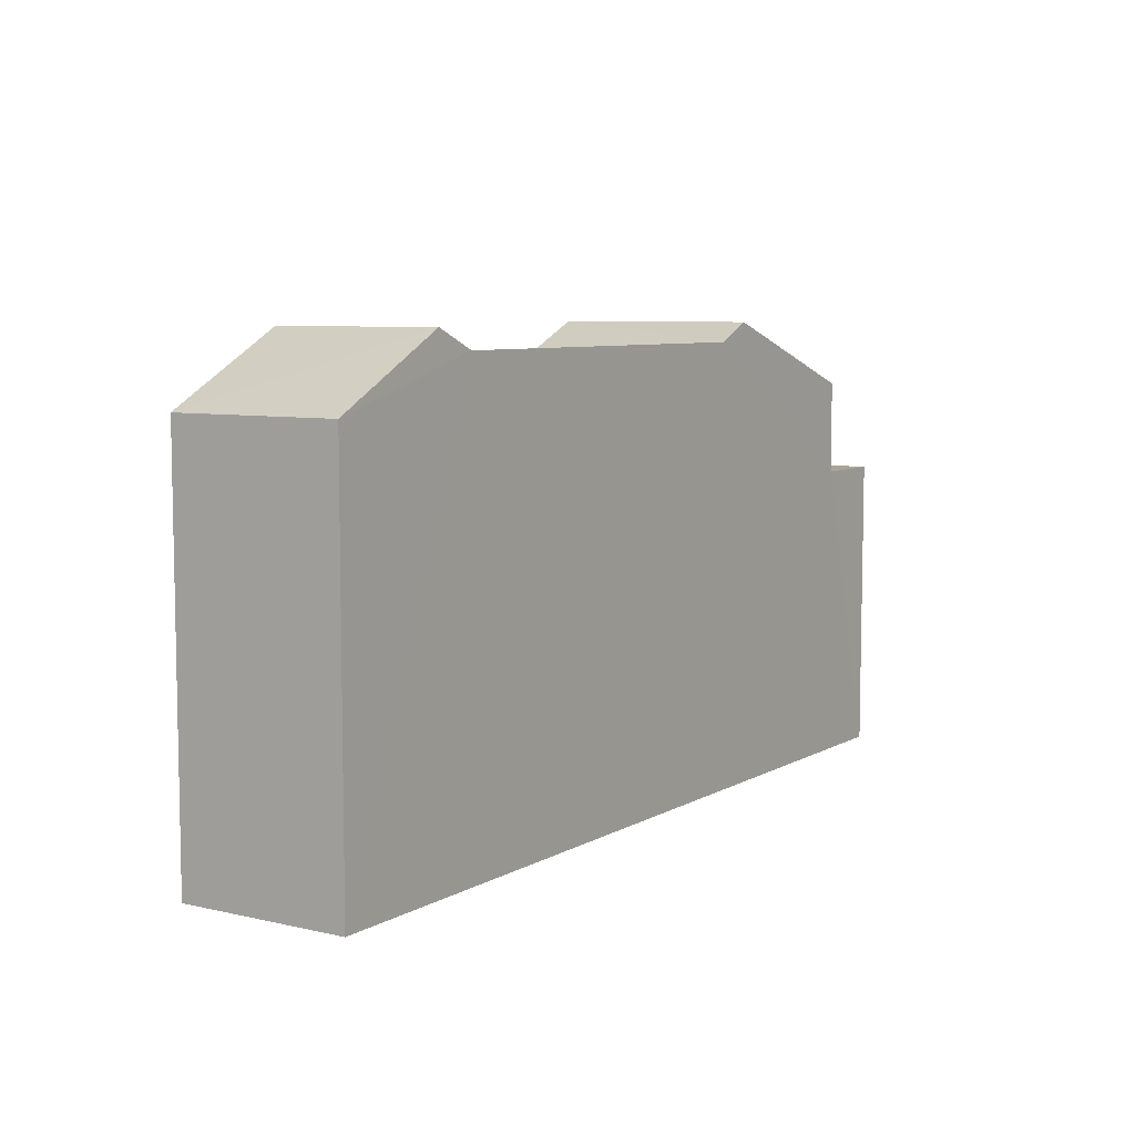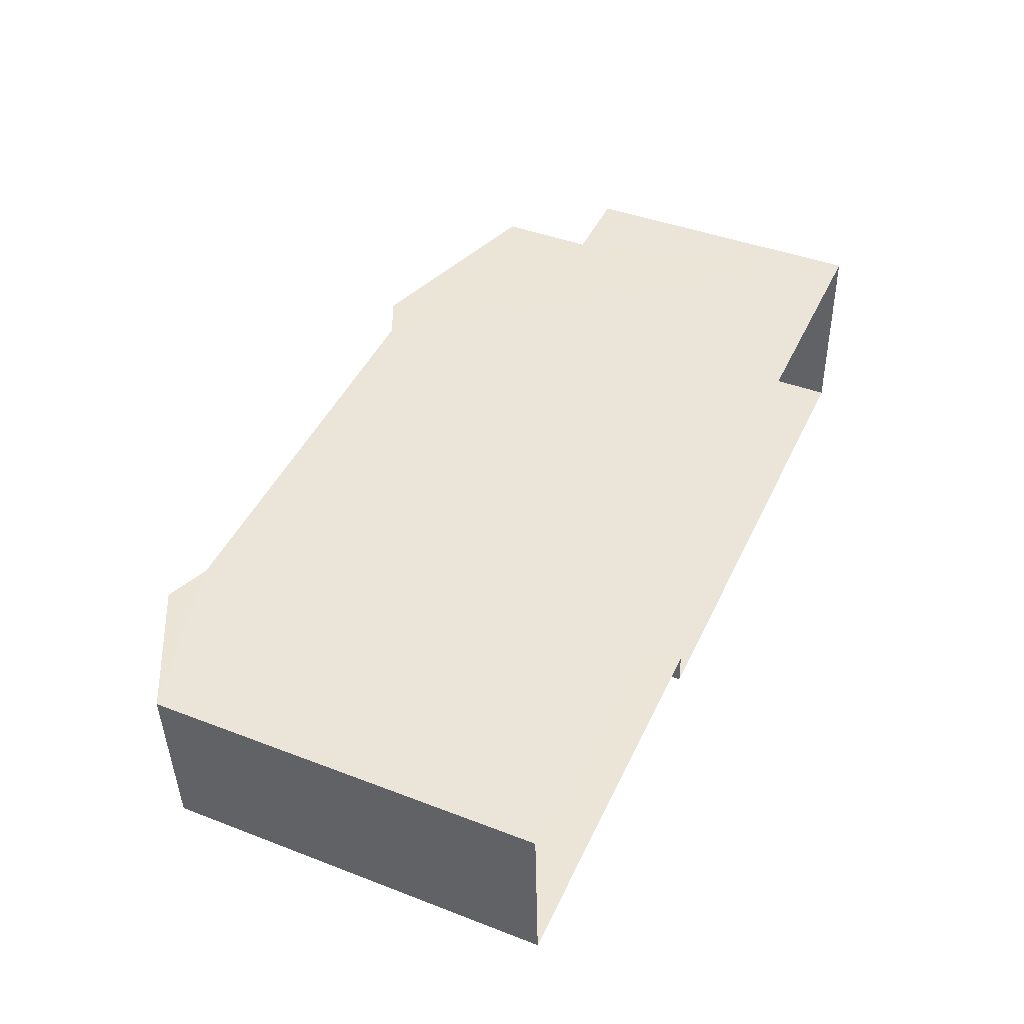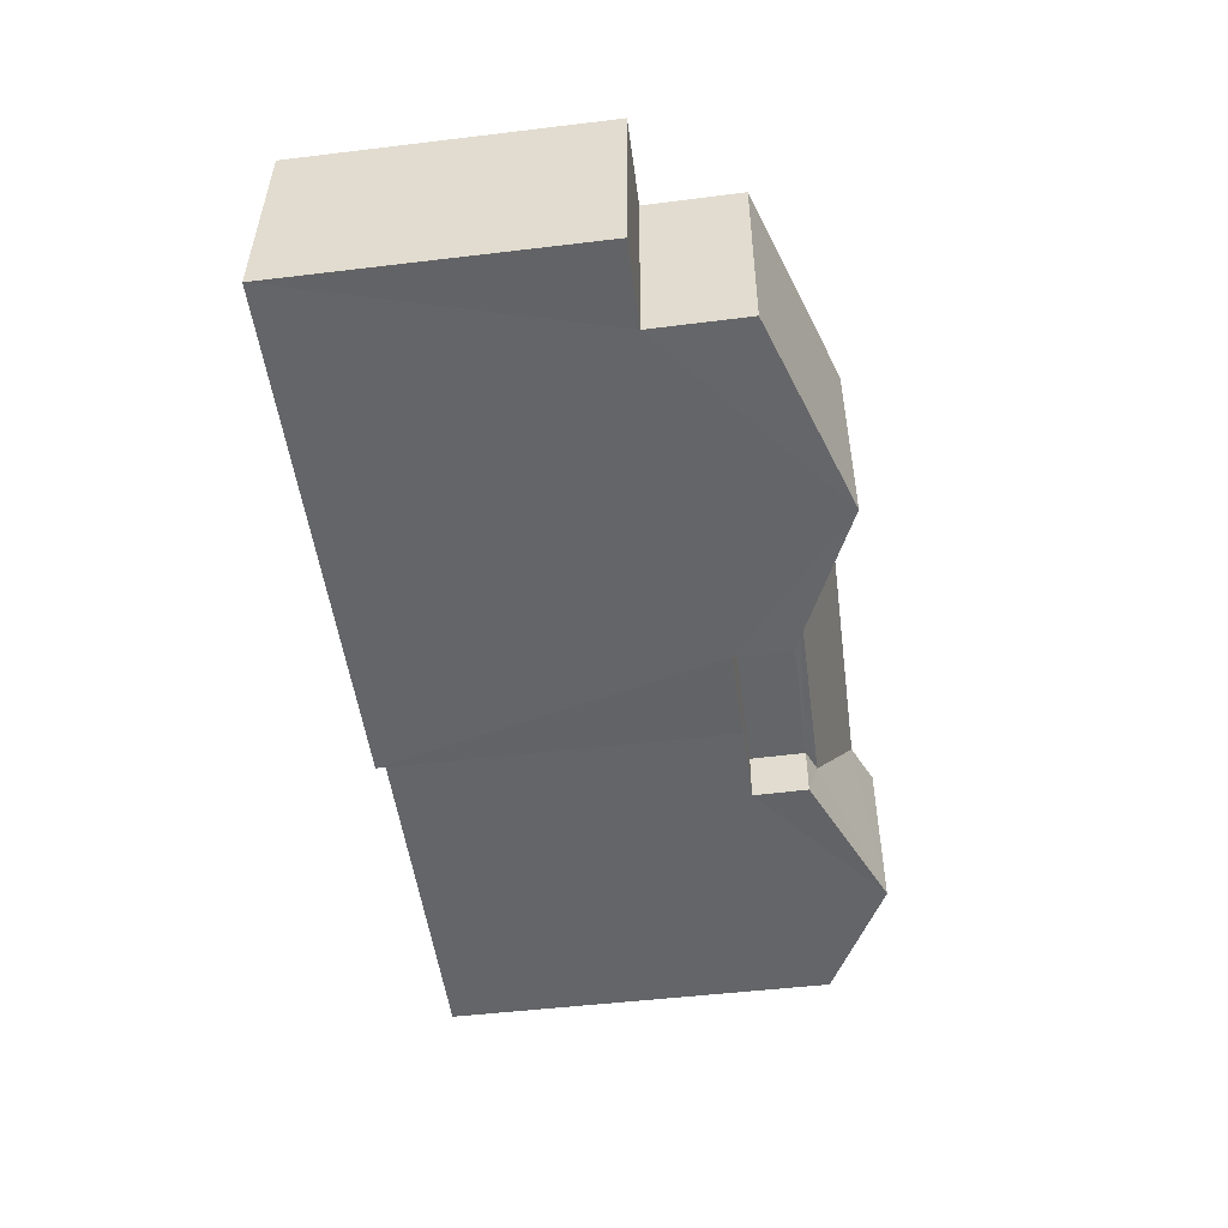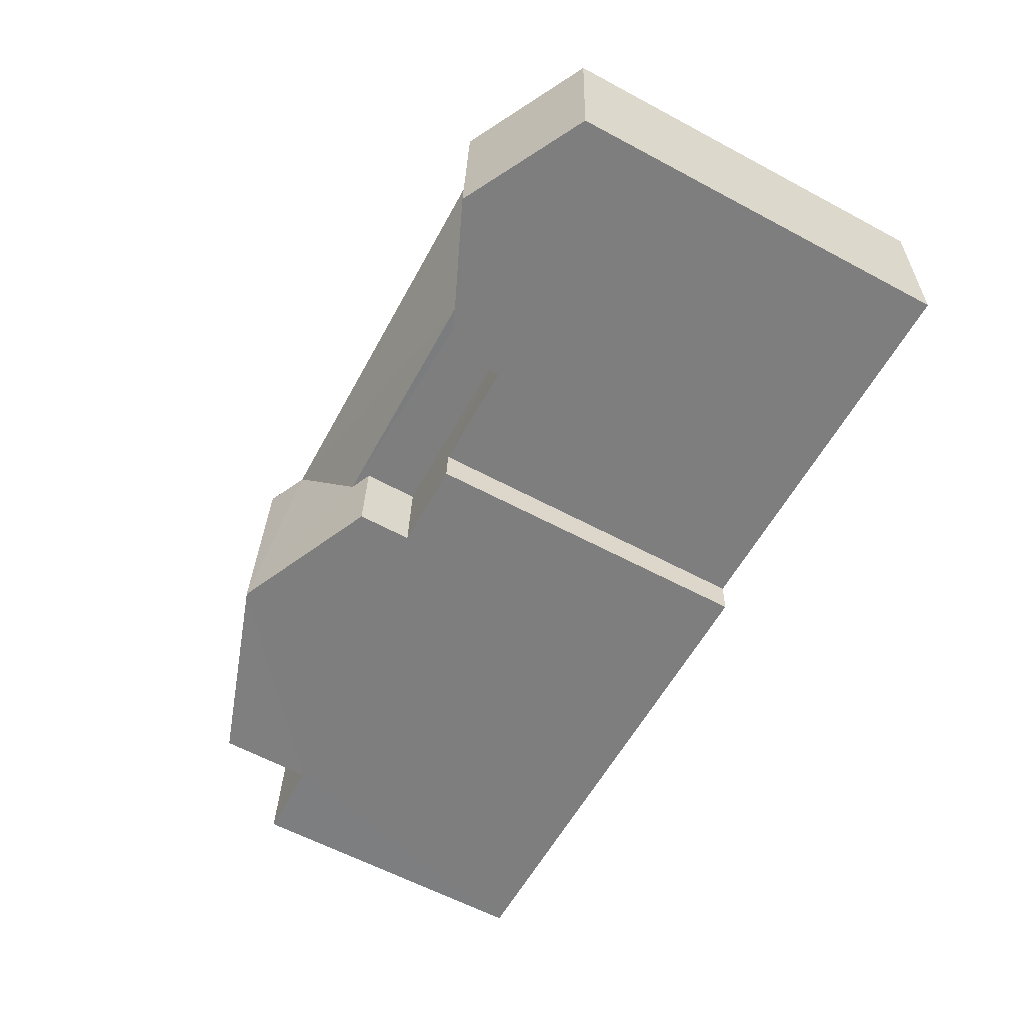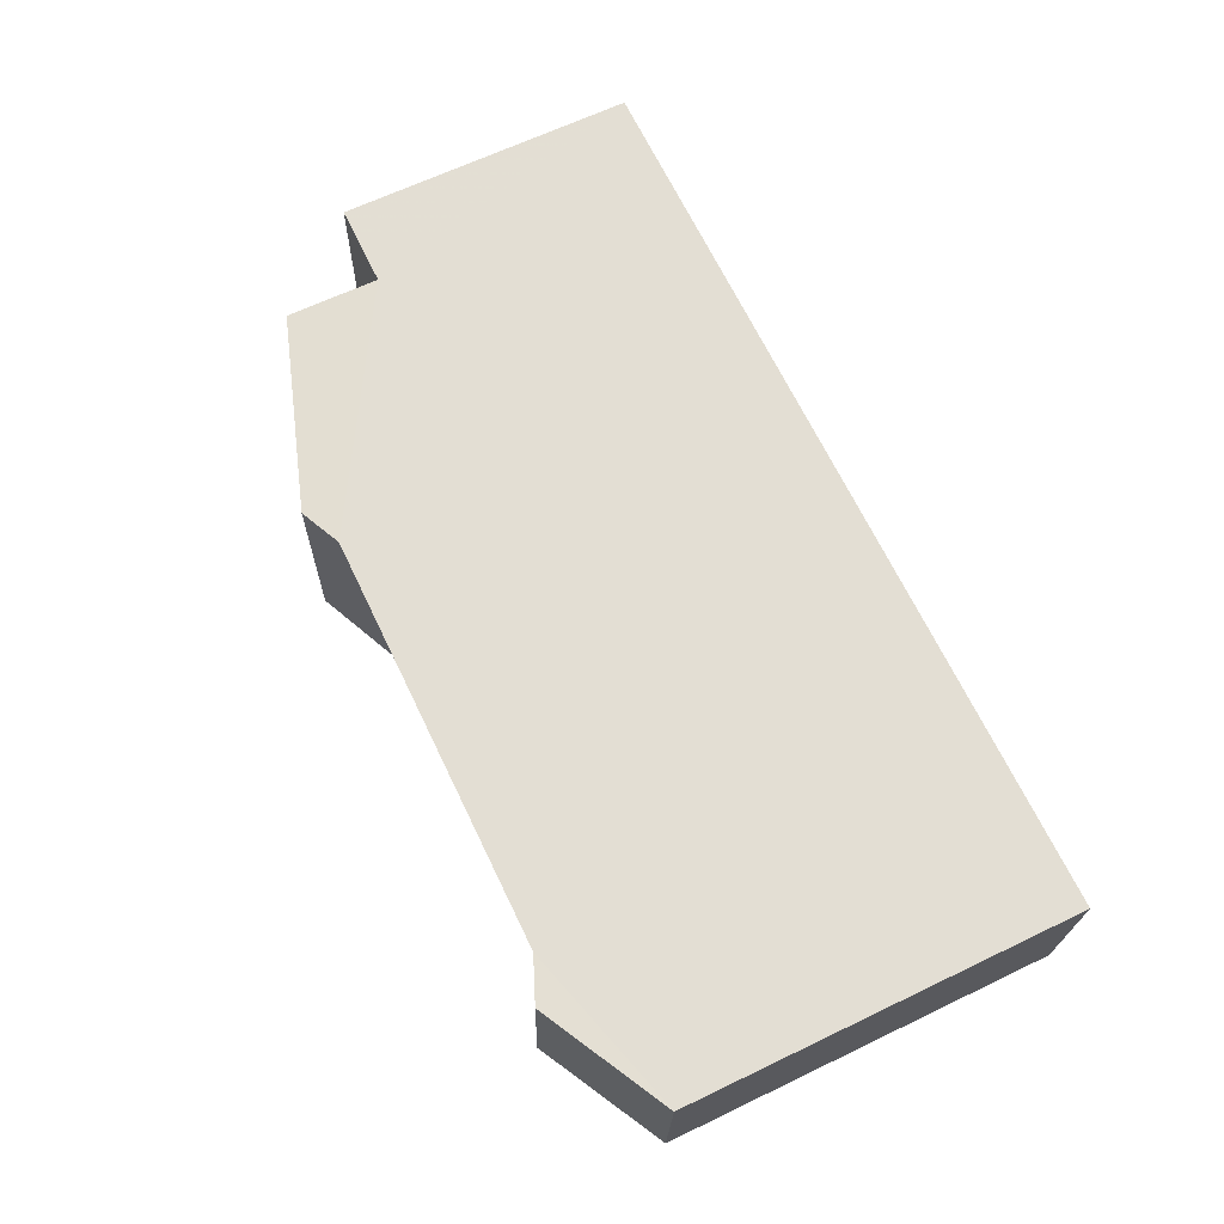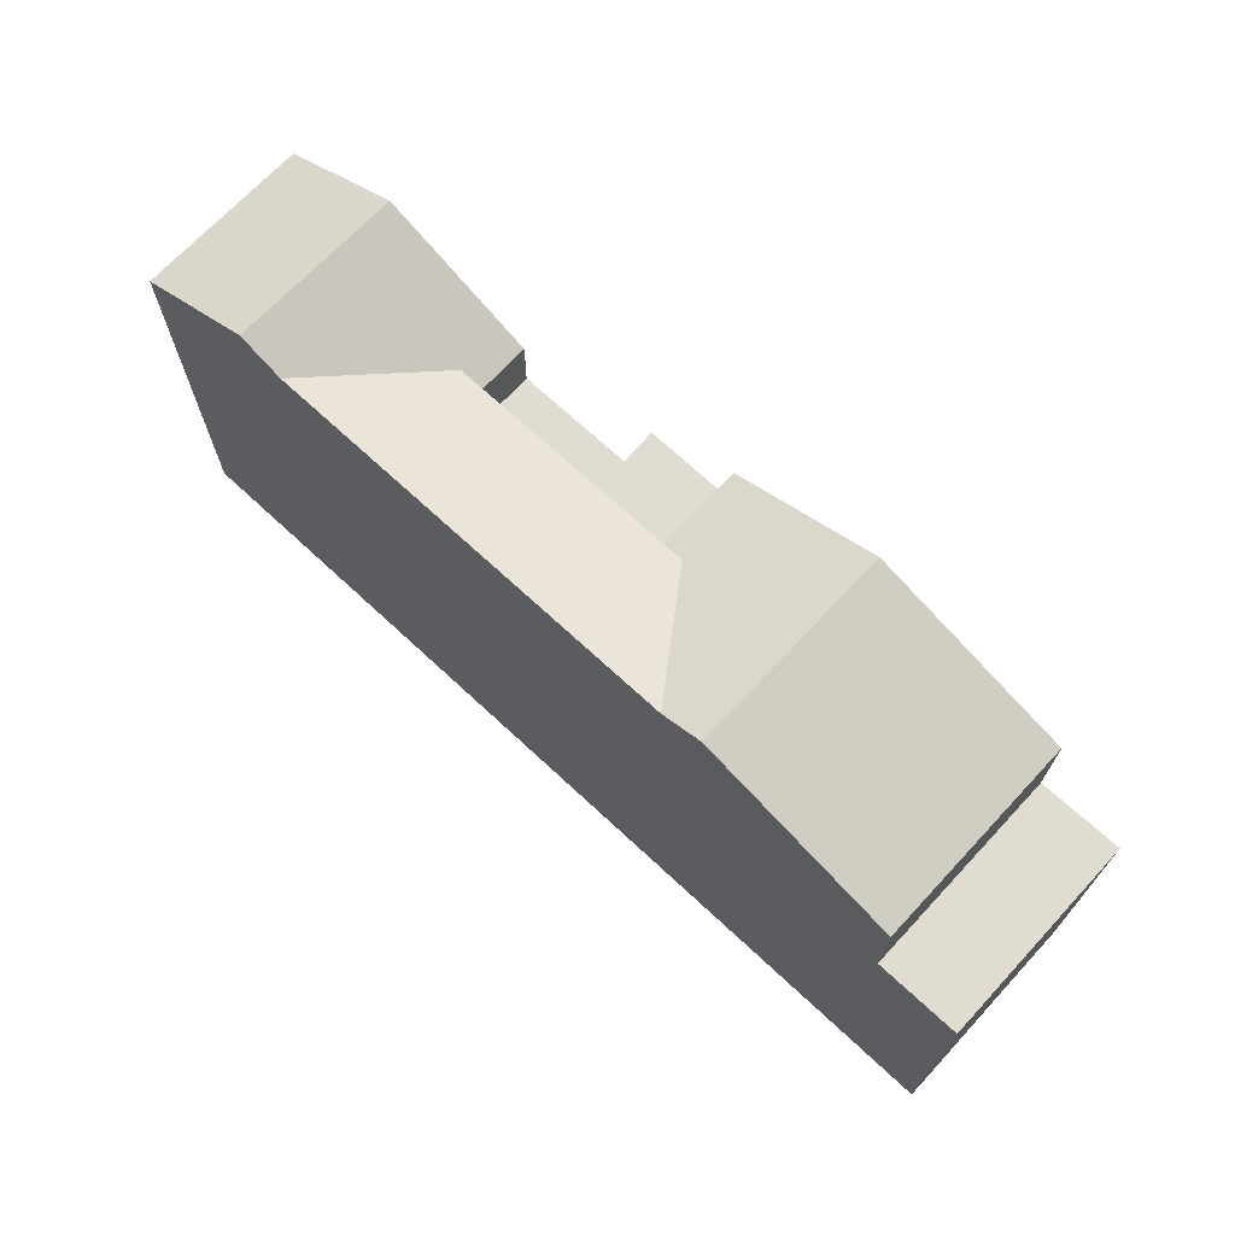
<metadata>
{"format":"obj","ext":"obj","renderer":"f3d","projection":"perspective","resolution":1024,"background":"white","views":[{"elev":7.1,"azim":120.5,"up":"+Z"},{"elev":43.0,"azim":114.4,"up":"+Y"},{"elev":-48.9,"azim":-82.4,"up":"+Y"},{"elev":-61.9,"azim":61.5,"up":"+Y"},{"elev":65.2,"azim":64.2,"up":"+Y"},{"elev":69.5,"azim":-139.6,"up":"+Z"}]}
</metadata>
<code>
v -3.724e+05 -1.039e+05 30.67
v -3.724e+05 -1.039e+05 30.67
v -3.724e+05 -1.039e+05 30.67
v -3.724e+05 -1.039e+05 30.67
v -3.724e+05 -1.039e+05 30.67
v -3.724e+05 -1.039e+05 30.67
v -3.724e+05 -1.039e+05 40.03
v -3.724e+05 -1.039e+05 41.34
v -3.724e+05 -1.039e+05 39.81
v -3.724e+05 -1.039e+05 39.81
v -3.724e+05 -1.039e+05 40.9
v -3.724e+05 -1.039e+05 41.34
v -3.724e+05 -1.039e+05 39.81
v -3.724e+05 -1.039e+05 39.81
v -3.724e+05 -1.039e+05 41.34
v -3.724e+05 -1.039e+05 41.34
v -3.724e+05 -1.039e+05 39.81
v -3.724e+05 -1.039e+05 39.81
v -3.724e+05 -1.039e+05 40.03
v -3.724e+05 -1.039e+05 40.9
v -3.724e+05 -1.039e+05 38.55
v -3.724e+05 -1.039e+05 38.55
v -3.724e+05 -1.039e+05 38.55
v -3.724e+05 -1.039e+05 38.55
v -3.724e+05 -1.039e+05 38.55
v -3.724e+05 -1.039e+05 38.55
v -3.724e+05 -1.039e+05 39.81
v -3.724e+05 -1.039e+05 39.81
v -3.724e+05 -1.039e+05 37.64
v -3.724e+05 -1.039e+05 37.64
v -3.724e+05 -1.039e+05 37.64
v -3.724e+05 -1.039e+05 37.64
f 1 2 3
f 3 4 1
f 5 2 1
f 6 5 1
f 7 8 9
f 9 10 7
f 11 12 8
f 7 11 8
f 13 14 15
f 16 13 15
f 17 18 19
f 18 16 19
f 19 16 20
f 16 15 20
f 21 22 23
f 22 24 23
f 23 25 26
f 23 24 25
f 27 28 8
f 12 27 8
f 29 30 31
f 32 29 31
f 11 19 20
f 11 7 19
f 21 18 17
f 22 21 17
f 14 4 3
f 14 13 4
f 13 16 21
f 13 21 4
f 16 18 21
f 4 21 1
f 1 21 23
f 32 28 27
f 29 32 27
f 26 6 1
f 23 26 1
f 24 10 9
f 25 24 9
f 31 2 5
f 31 30 2
f 15 14 20
f 14 3 20
f 27 12 29
f 11 3 2
f 12 11 29
f 20 3 11
f 29 2 30
f 29 11 2
f 22 17 24
f 24 17 10
f 10 17 7
f 17 19 7
f 31 5 32
f 8 28 32
f 9 8 25
f 32 5 6
f 25 6 26
f 8 32 25
f 25 32 6

</code>
